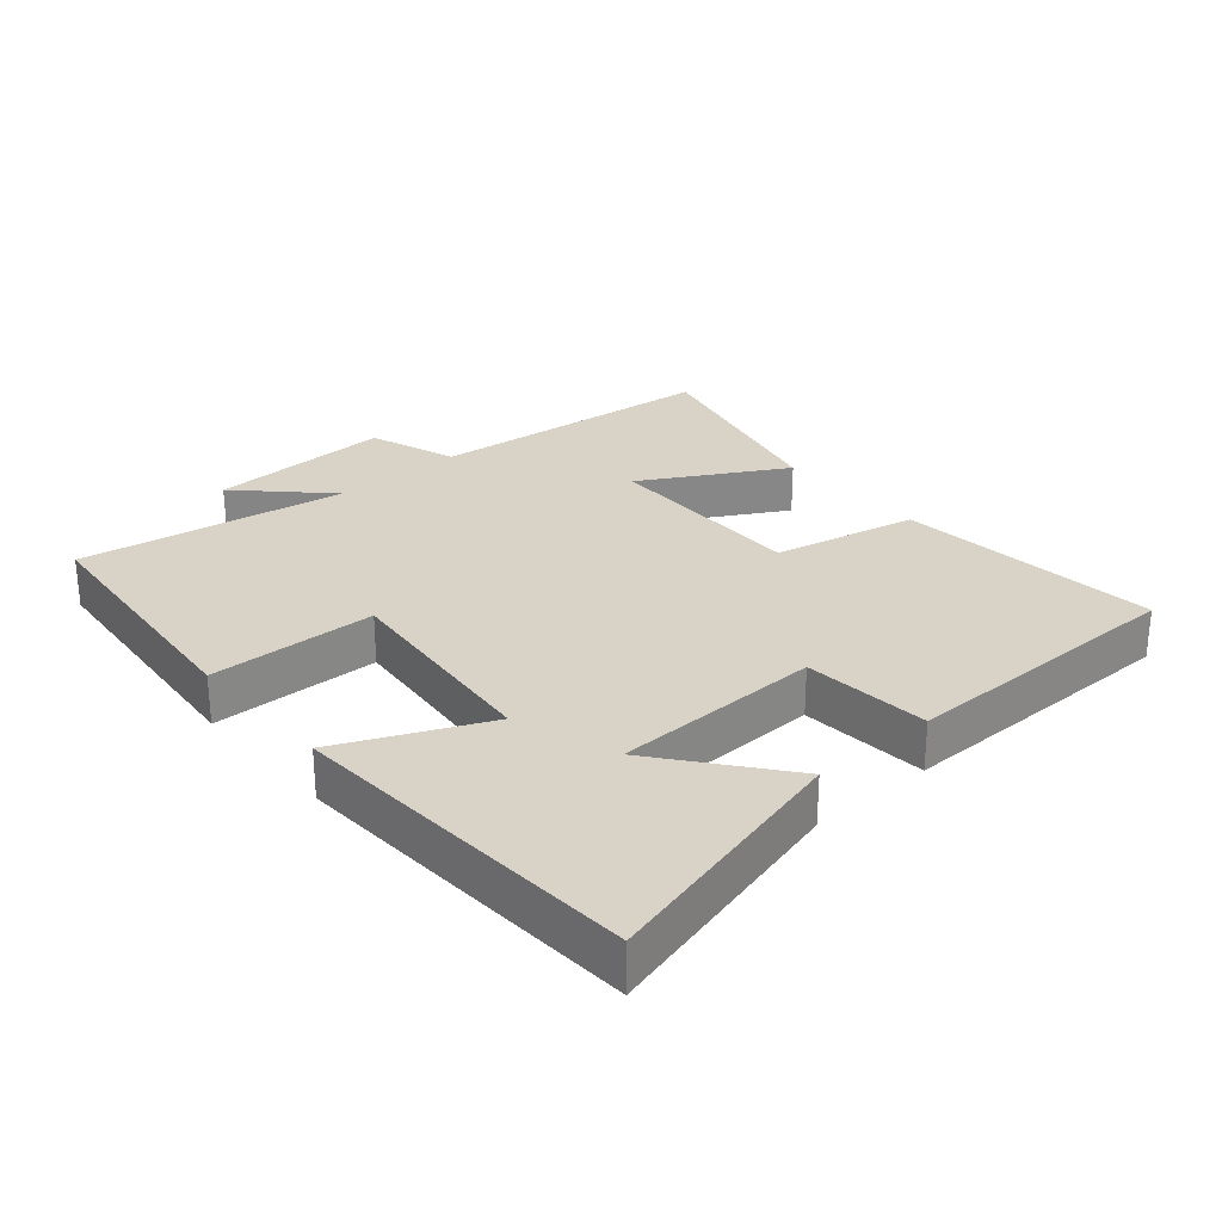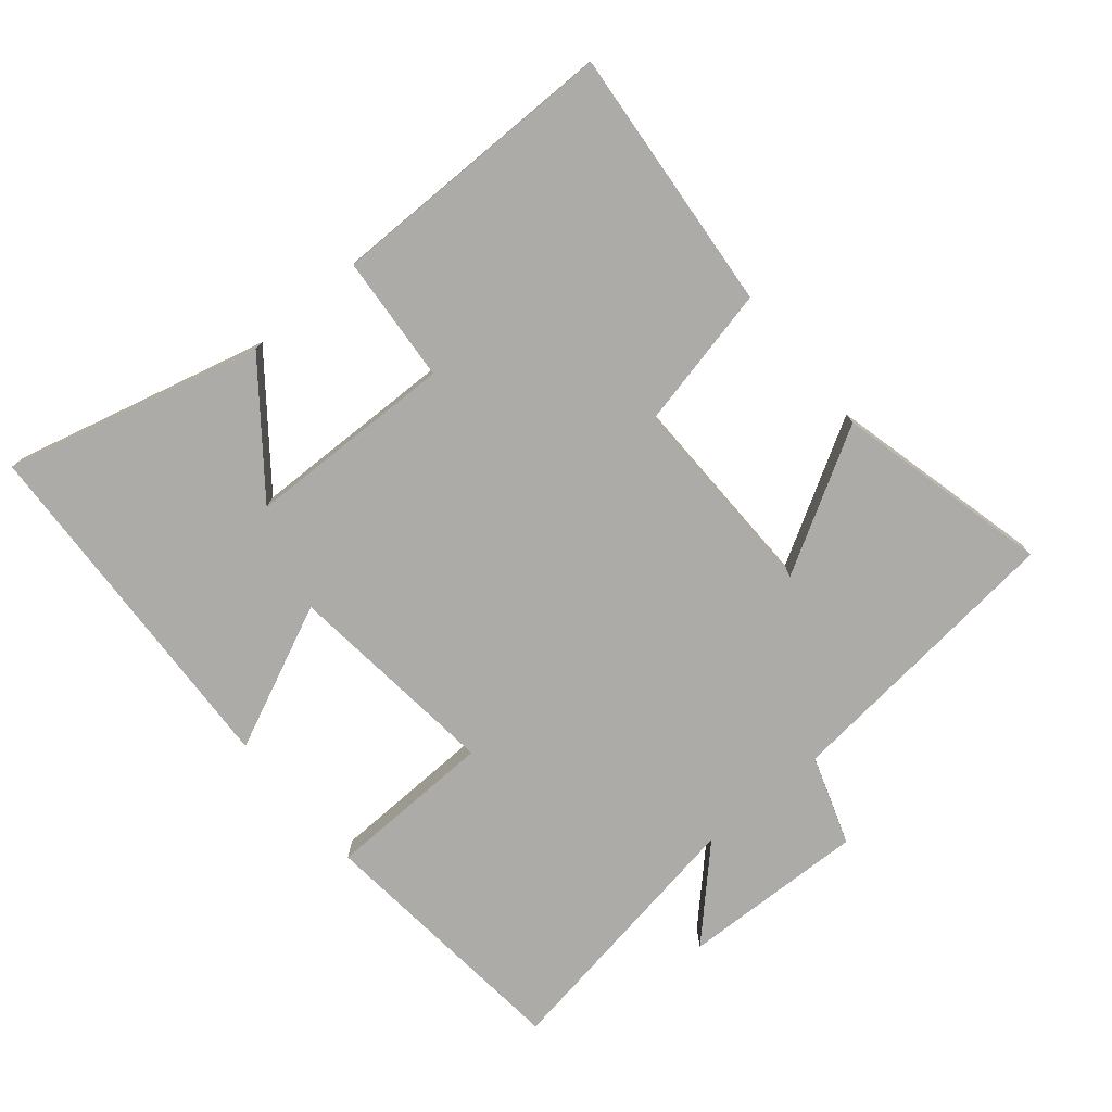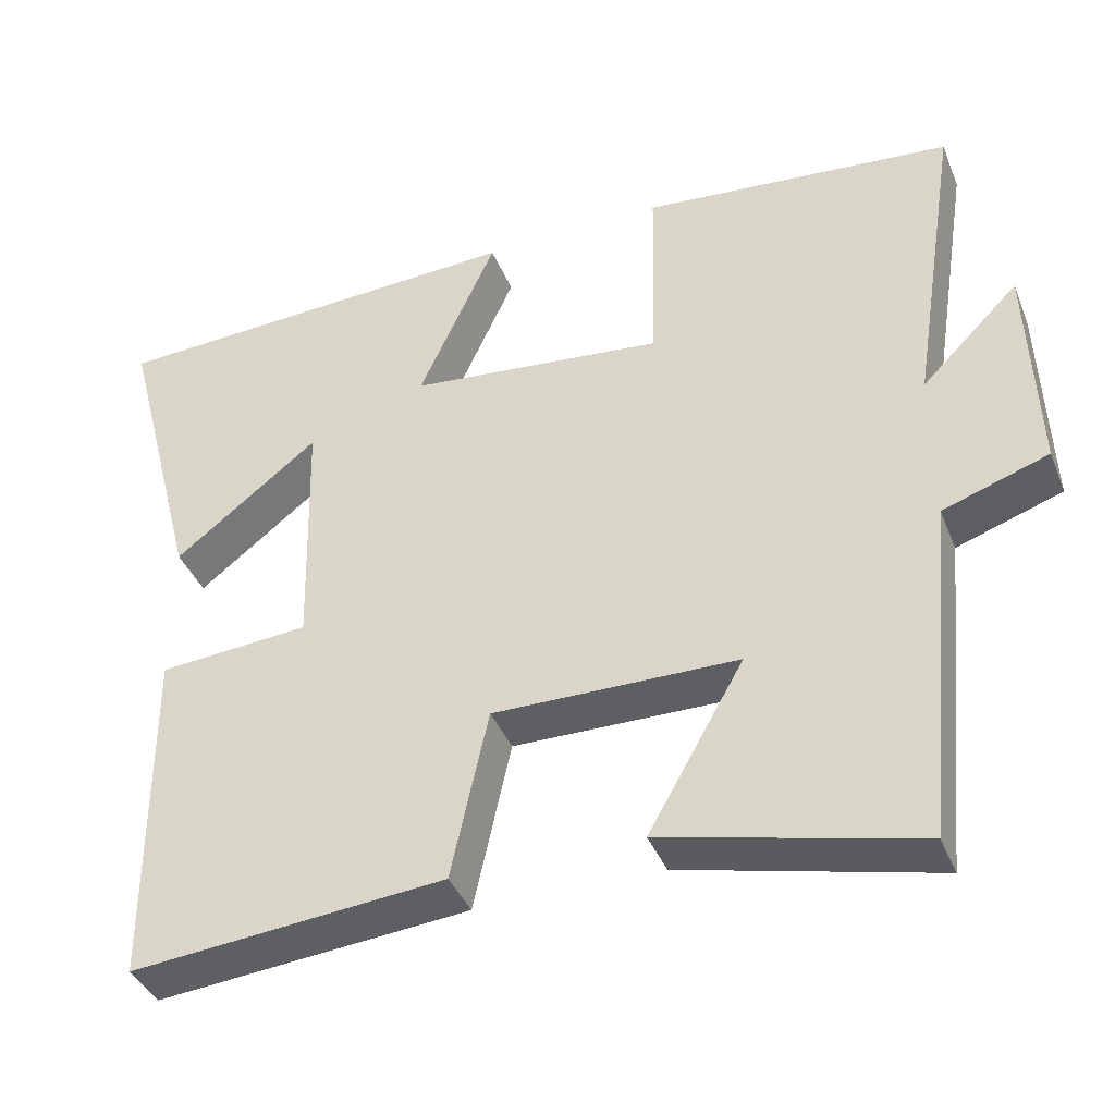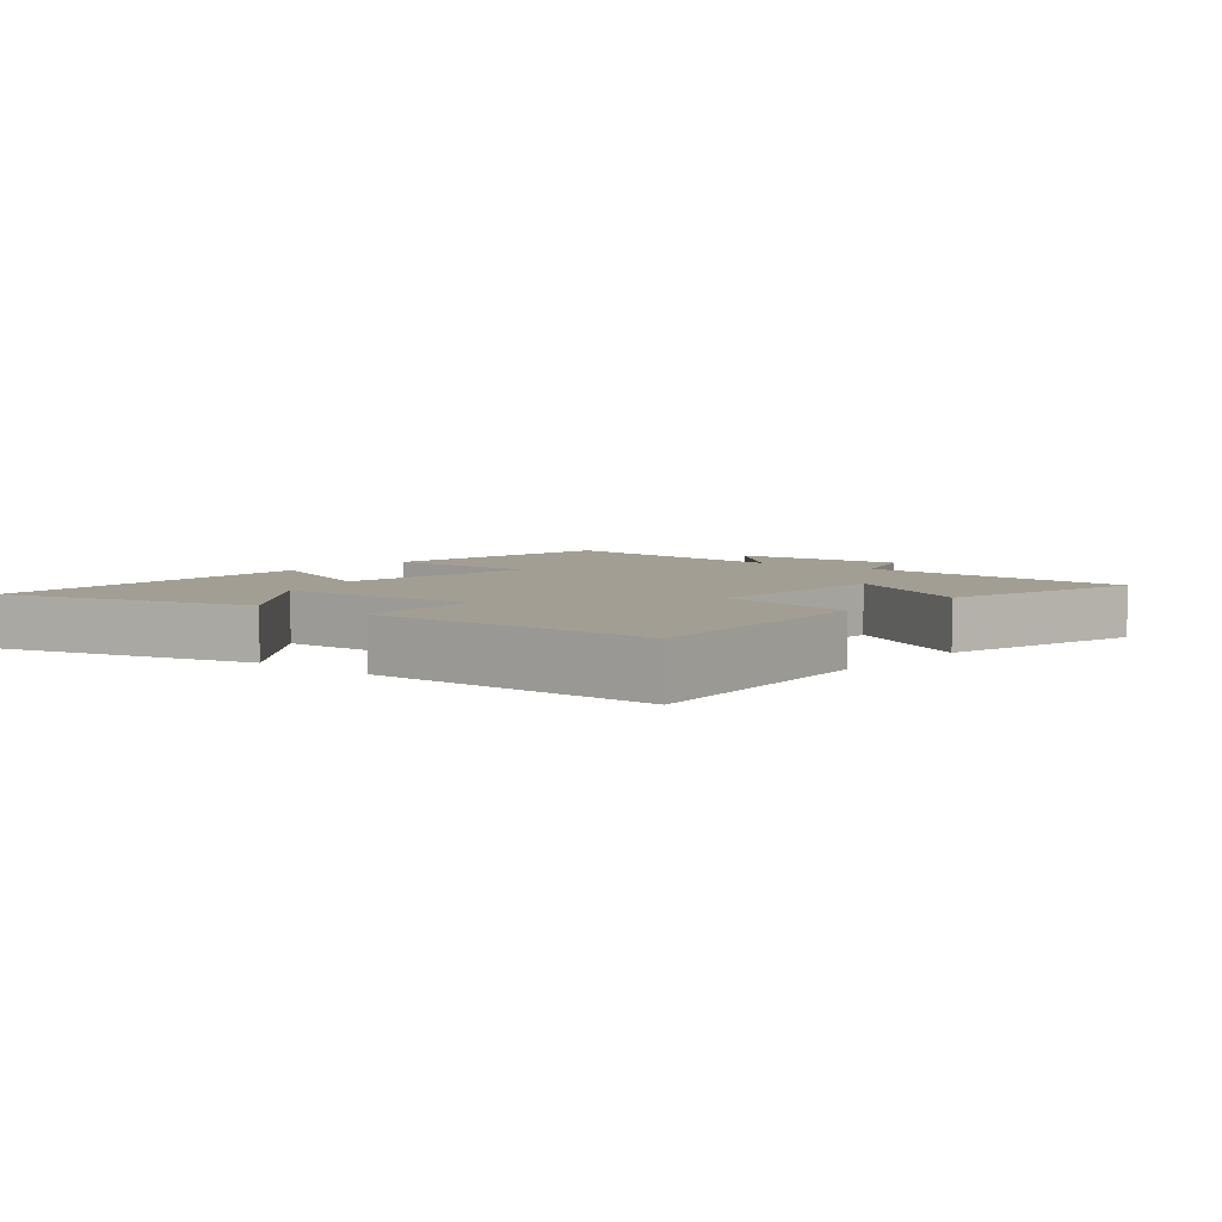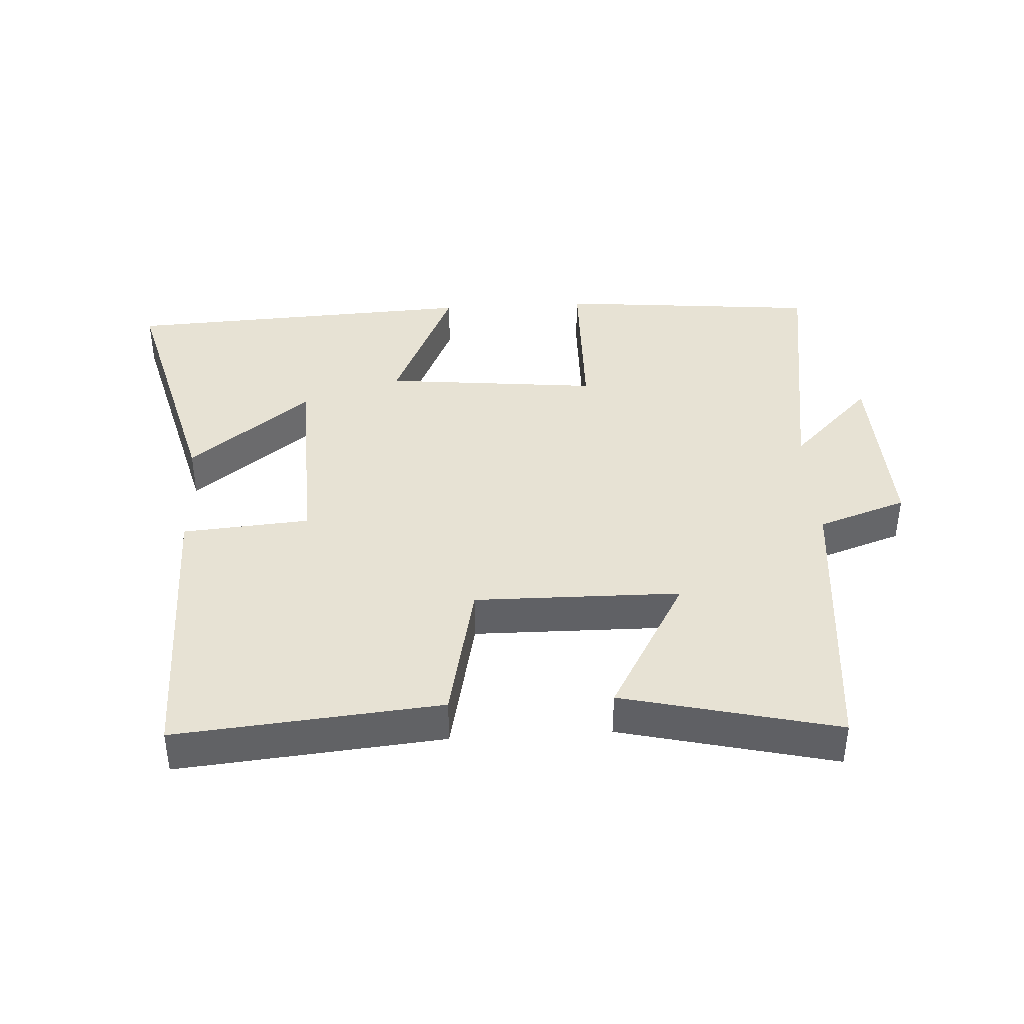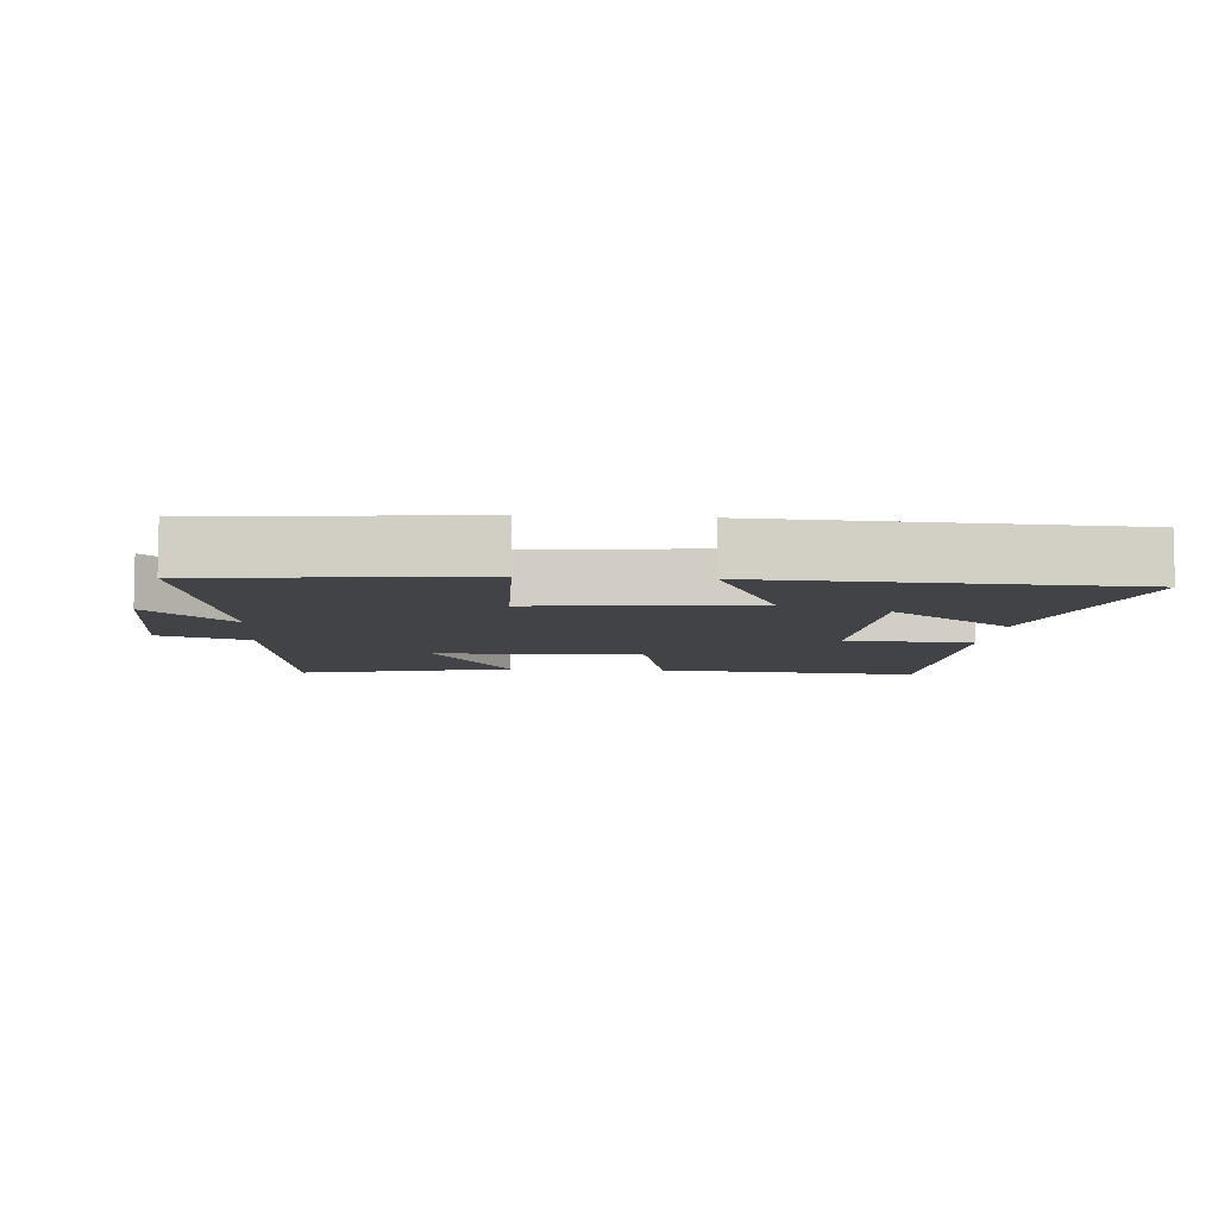
<metadata>
{"format":"obj","ext":"obj","renderer":"f3d","projection":"perspective","resolution":1024,"background":"white","views":[{"elev":27.8,"azim":49.1,"up":"+Y"},{"elev":-76.5,"azim":130.1,"up":"+Y"},{"elev":-39.8,"azim":-159.2,"up":"+Z"},{"elev":5.1,"azim":129.5,"up":"+Y"},{"elev":39.9,"azim":176.6,"up":"+Y"},{"elev":-7.4,"azim":-4.3,"up":"+Y"}]}
</metadata>
<code>
v 0.498 0.07 -0.536
v 0.101 0.07 -0.5
v 0.054 0.07 -0.283
v -0.256 0.07 -0.287
v -0.135 0.07 -0.5
v -0.457 0.07 -0.578
v -0.5 0.07 -0.14
v -0.634 0.07 -0.094
v -0.624 0.07 0.184
v -0.5 0.07 0.06
v -0.563 0.07 0.462
v -0.167 0.07 0.5
v -0.161 0.07 0.248
v 0.163 0.07 0.282
v 0.065 0.07 0.5
v 0.6 0.07 0.474
v 0.5 0.07 0.088
v 0.317 0.07 0.231
v 0.309 0.07 -0.083
v 0.5 0.07 -0.098
v 0.498 0 -0.536
v 0.101 0 -0.5
v 0.054 0 -0.283
v -0.256 0 -0.287
v -0.135 0 -0.5
v -0.457 0 -0.578
v -0.5 0 -0.14
v -0.634 0 -0.094
v -0.624 0 0.184
v -0.5 0 0.06
v -0.563 0 0.462
v -0.167 0 0.5
v -0.161 0 0.248
v 0.163 0 0.282
v 0.065 0 0.5
v 0.6 0 0.474
v 0.5 0 0.088
v 0.317 0 0.231
v 0.309 0 -0.083
v 0.5 0 -0.098
f 1 2 3
f 20 1 3
f 19 20 3
f 18 19 3 4
f 15 16 17 18
f 14 15 18
f 13 14 18 4
f 12 13 4
f 11 12 4
f 10 11 4
f 7 8 9 10
f 6 7 10
f 5 6 10
f 4 5 10
f 23 22 21
f 23 21 40
f 23 40 39
f 24 23 39 38
f 38 37 36 35
f 38 35 34
f 24 38 34 33
f 24 33 32
f 24 32 31
f 24 31 30
f 30 29 28 27
f 30 27 26
f 30 26 25
f 30 25 24
f 1 21 22 2
f 2 22 23 3
f 3 23 24 4
f 4 24 25 5
f 5 25 26 6
f 6 26 27 7
f 7 27 28 8
f 8 28 29 9
f 9 29 30 10
f 10 30 31 11
f 11 31 32 12
f 12 32 33 13
f 13 33 34 14
f 14 34 35 15
f 15 35 36 16
f 16 36 37 17
f 17 37 38 18
f 18 38 39 19
f 19 39 40 20
f 20 40 21 1

</code>
